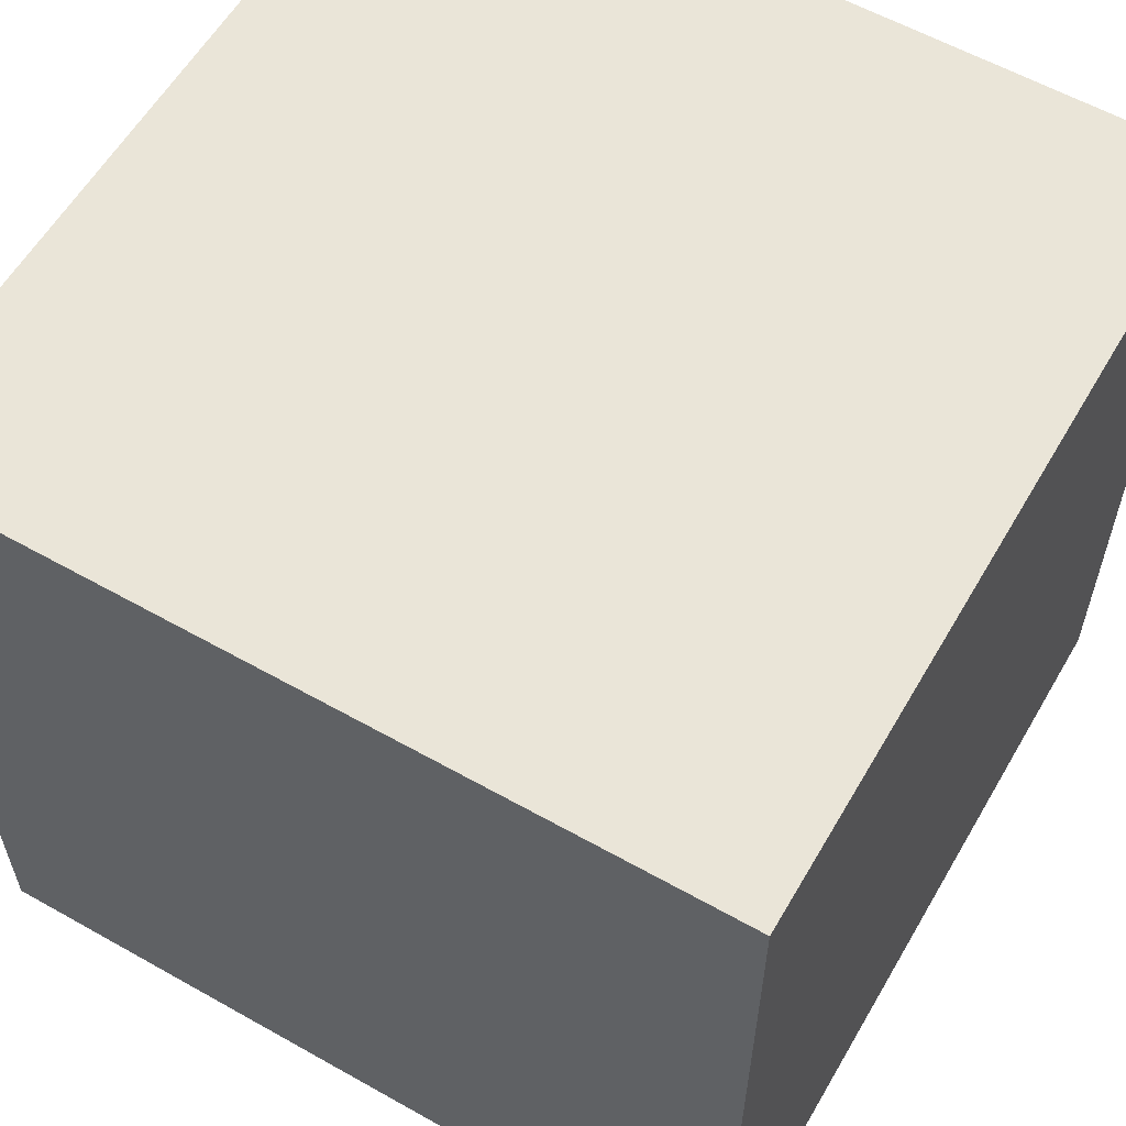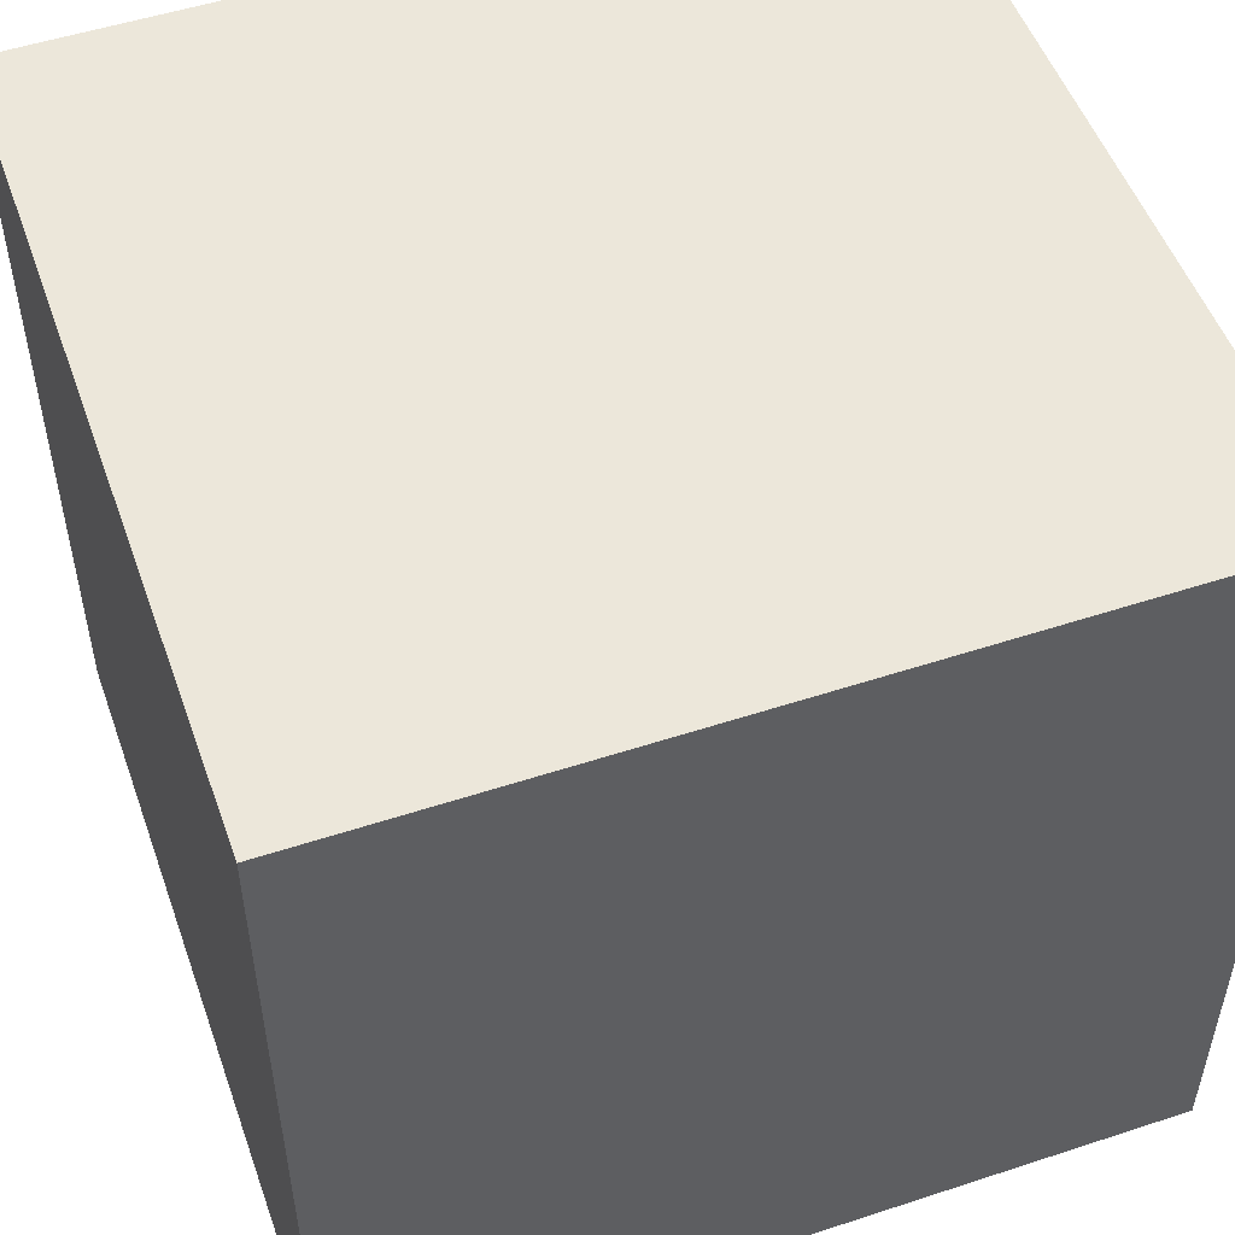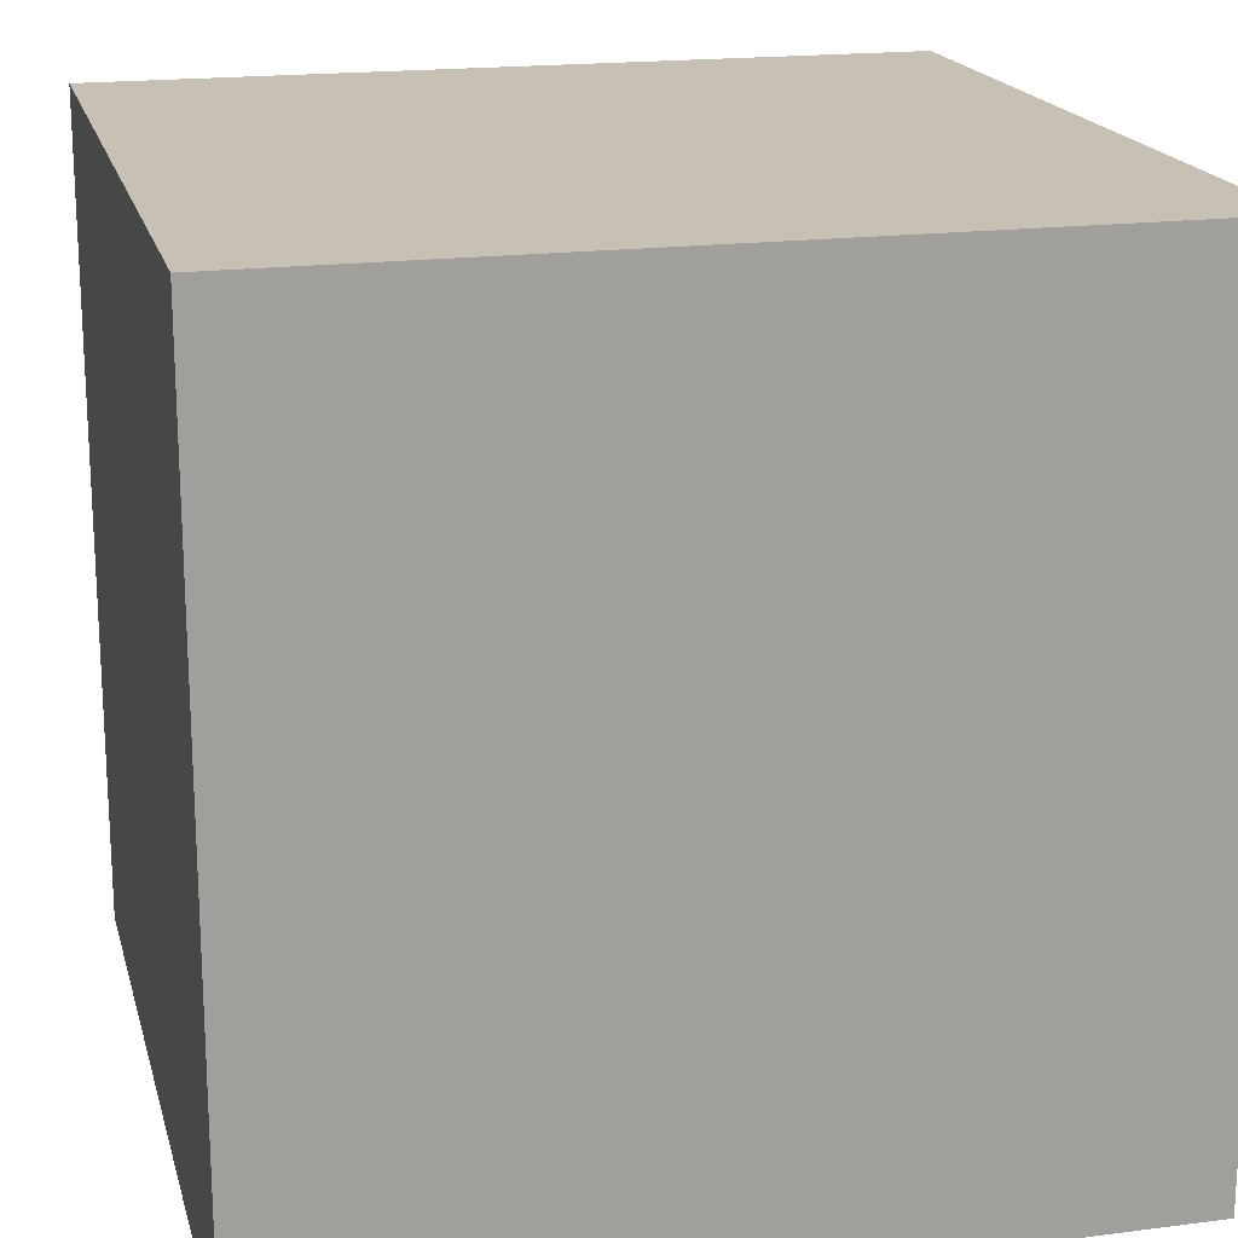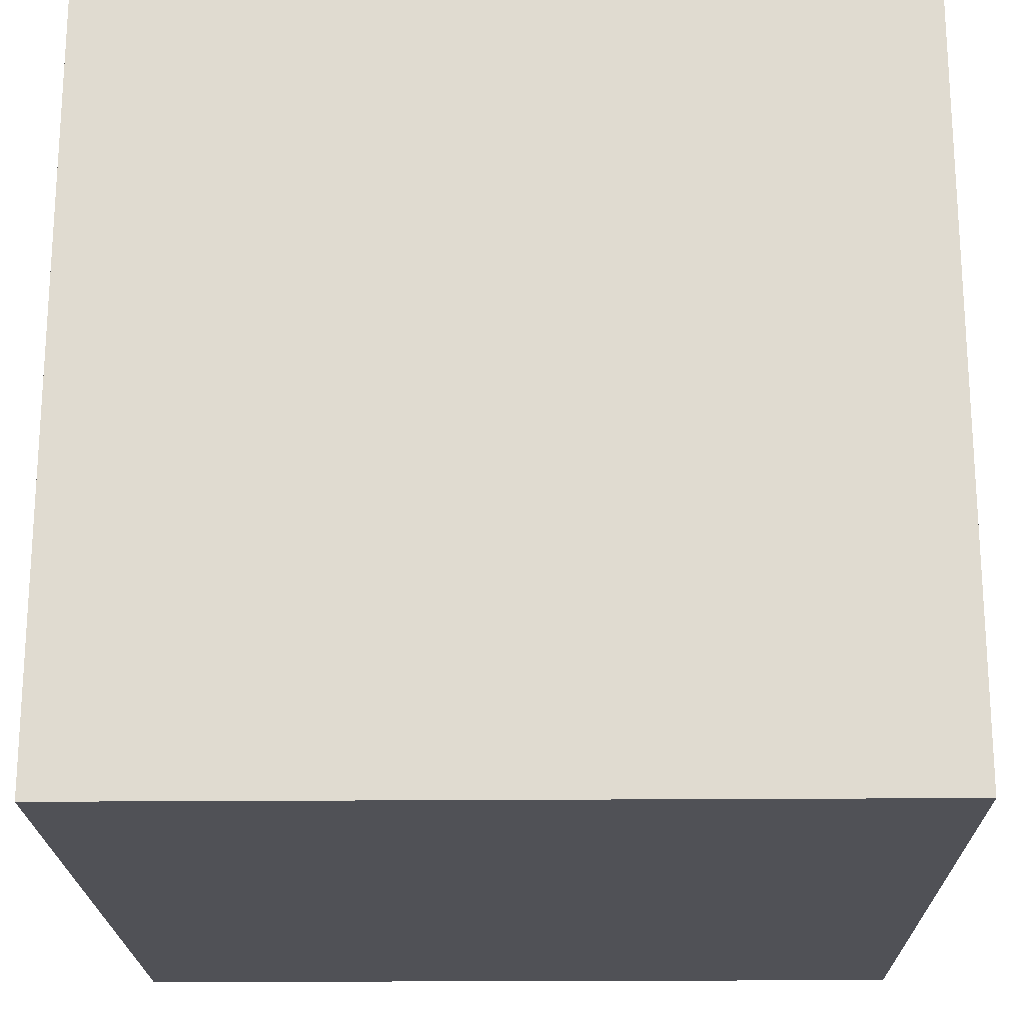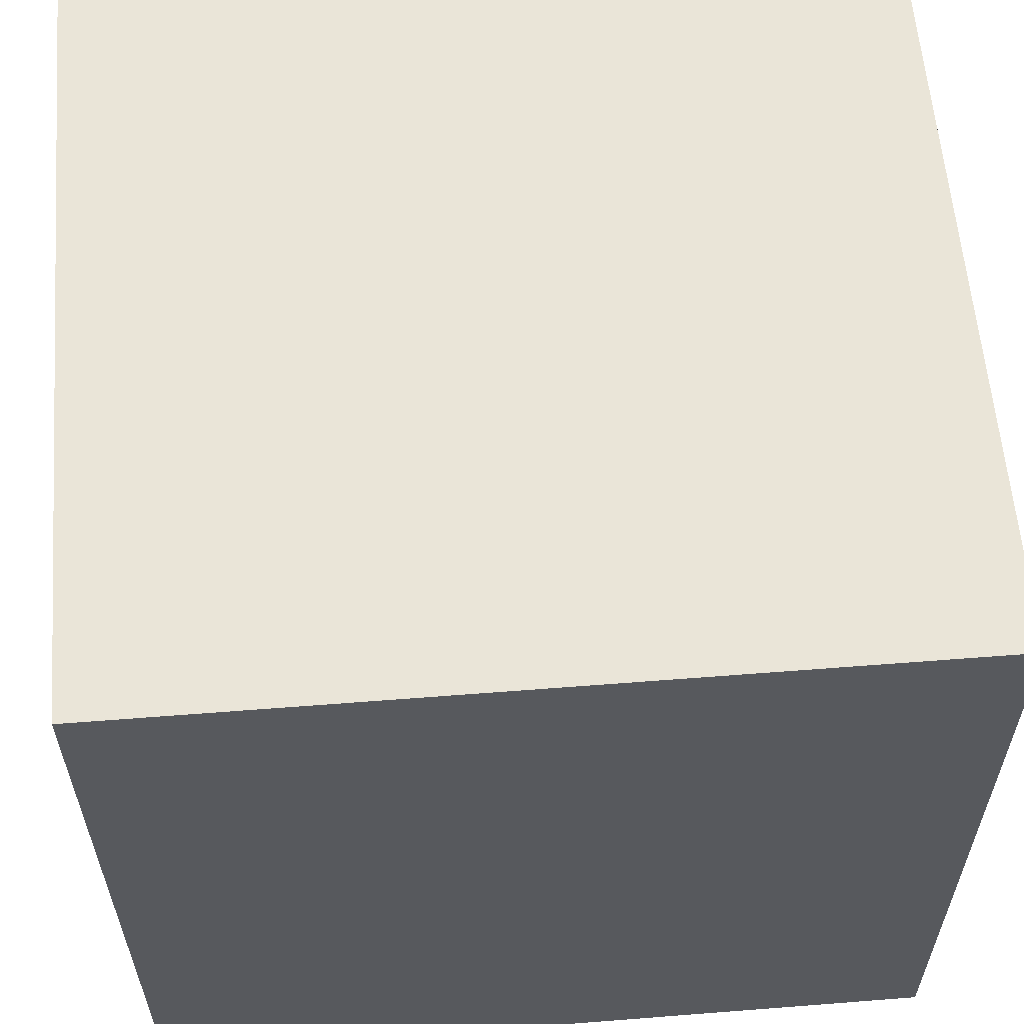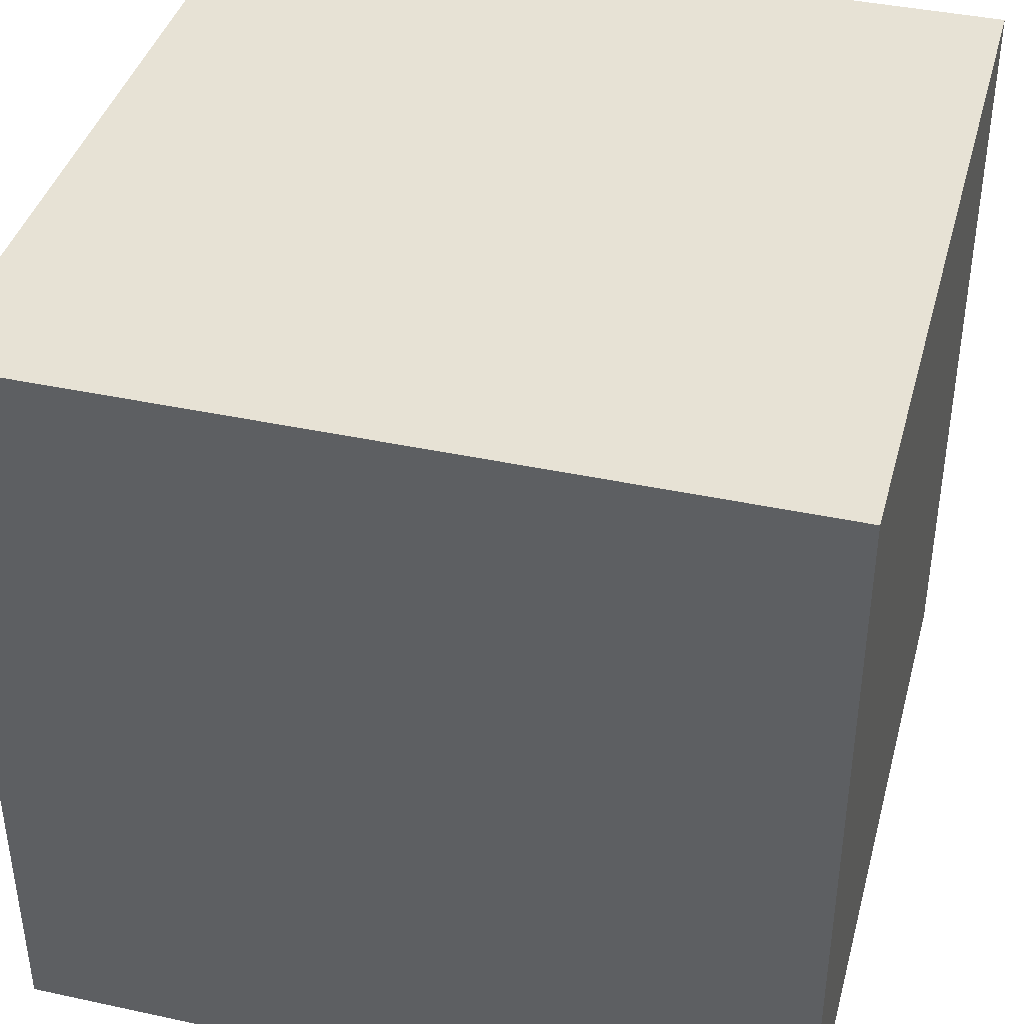
<metadata>
{"format":"obj","ext":"obj","renderer":"f3d","projection":"perspective","resolution":1024,"background":"white","views":[{"elev":59.0,"azim":30.1,"up":"+Y"},{"elev":52.1,"azim":70.5,"up":"+Y"},{"elev":18.5,"azim":166.1,"up":"+Z"},{"elev":-20.5,"azim":-89.1,"up":"+Y"},{"elev":59.6,"azim":85.4,"up":"+Z"},{"elev":40.2,"azim":104.9,"up":"+Y"}]}
</metadata>
<code>
o Cube
v 1 0.01607 -1
v 1 0.01607 1
v -1 0.01607 1
v -1 0.01607 -1
v 1 2.016 -1
v 1 2.016 1
v -1 2.016 1
v -1 2.016 -1
f 1 2 3 4
f 5 8 7 6
f 1 5 6 2
f 2 6 7 3
f 3 7 8 4
f 5 1 4 8

</code>
